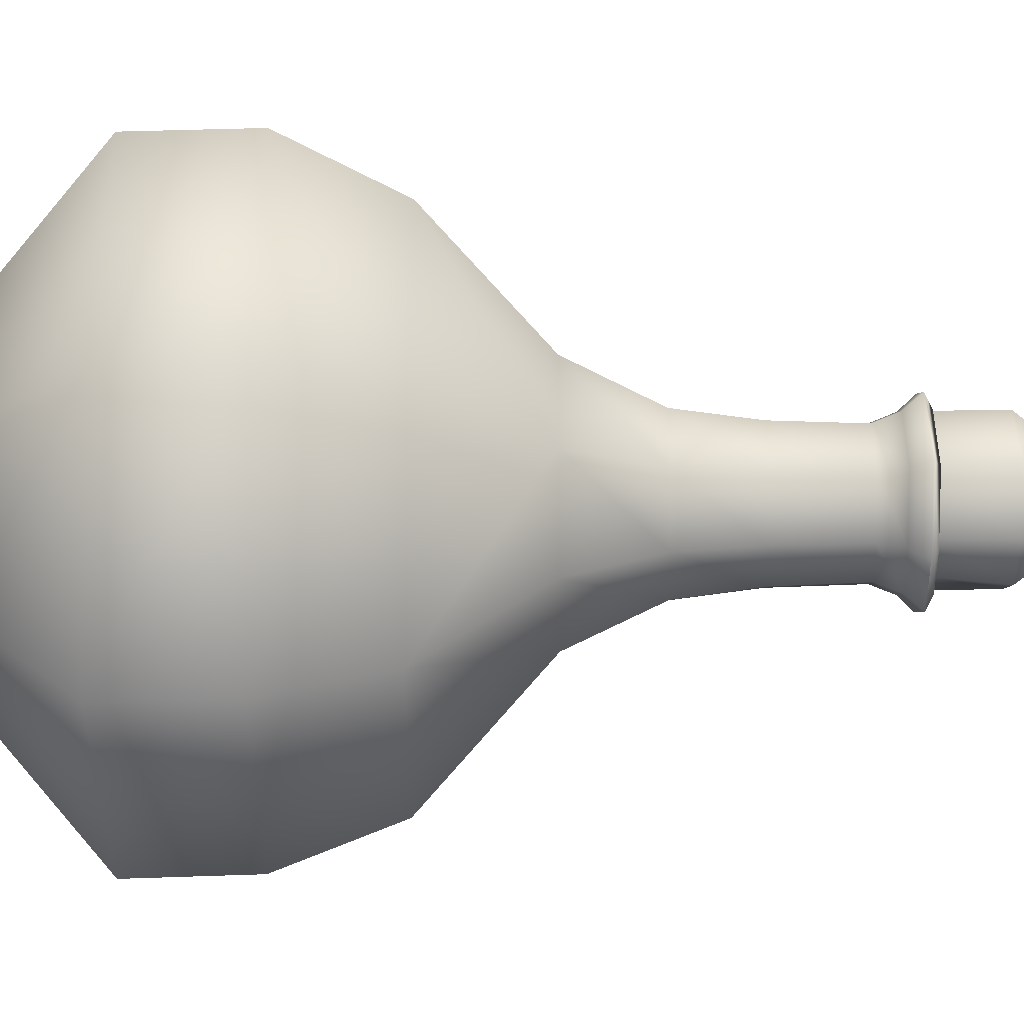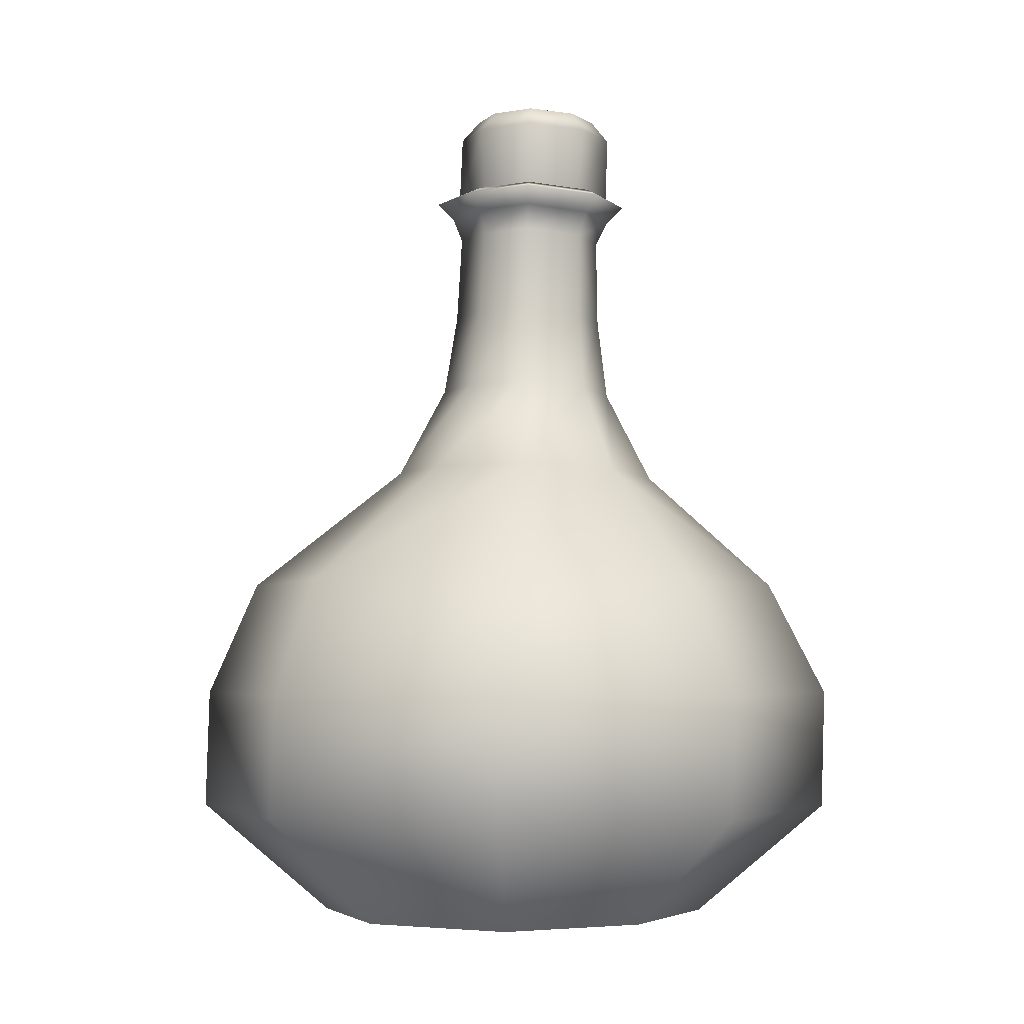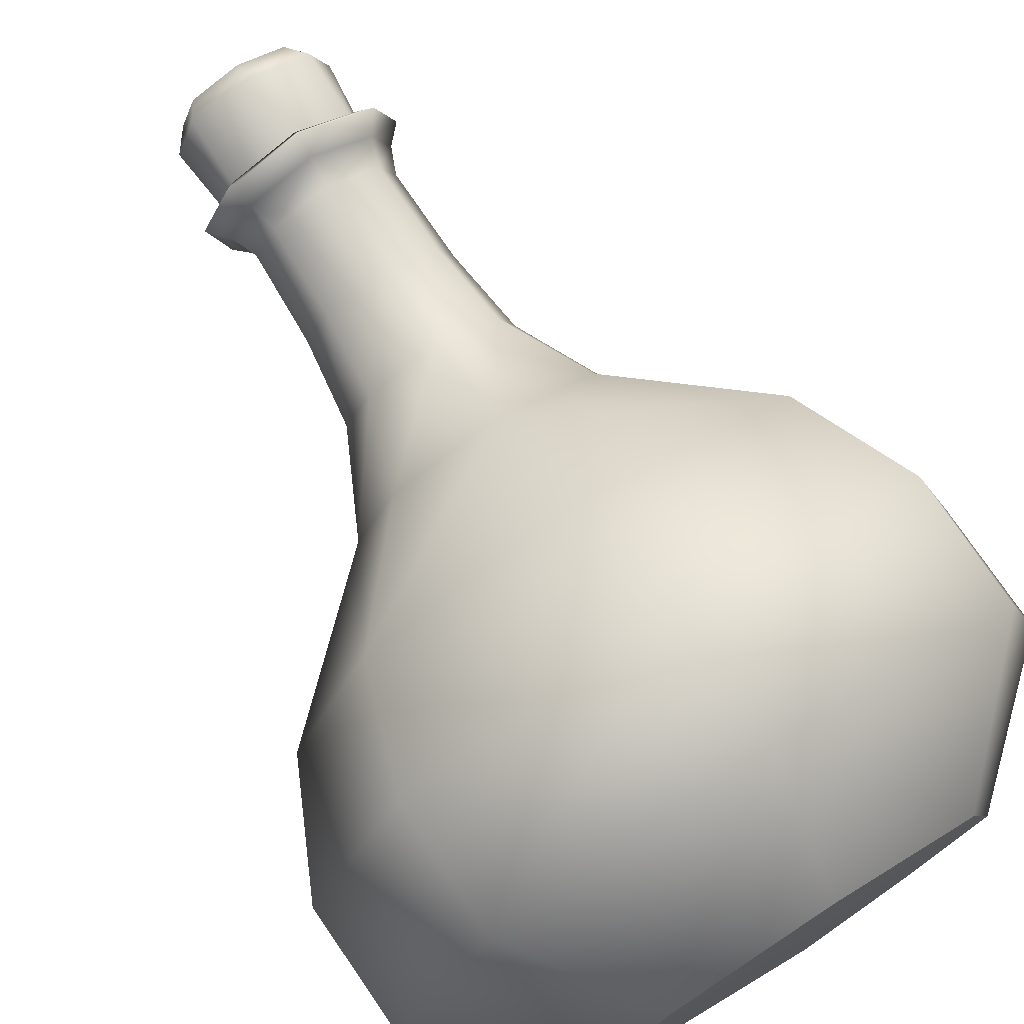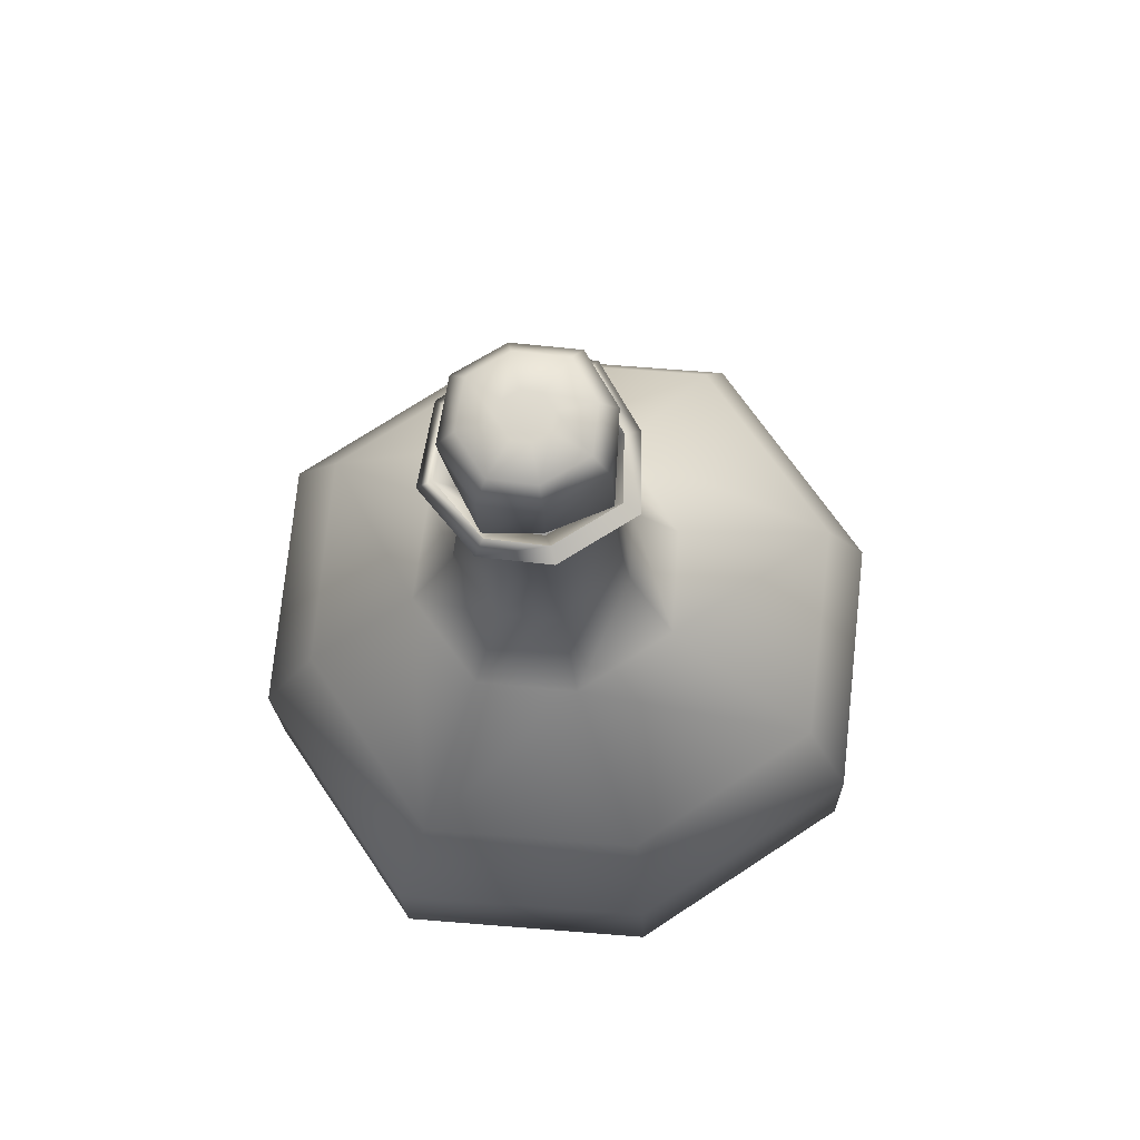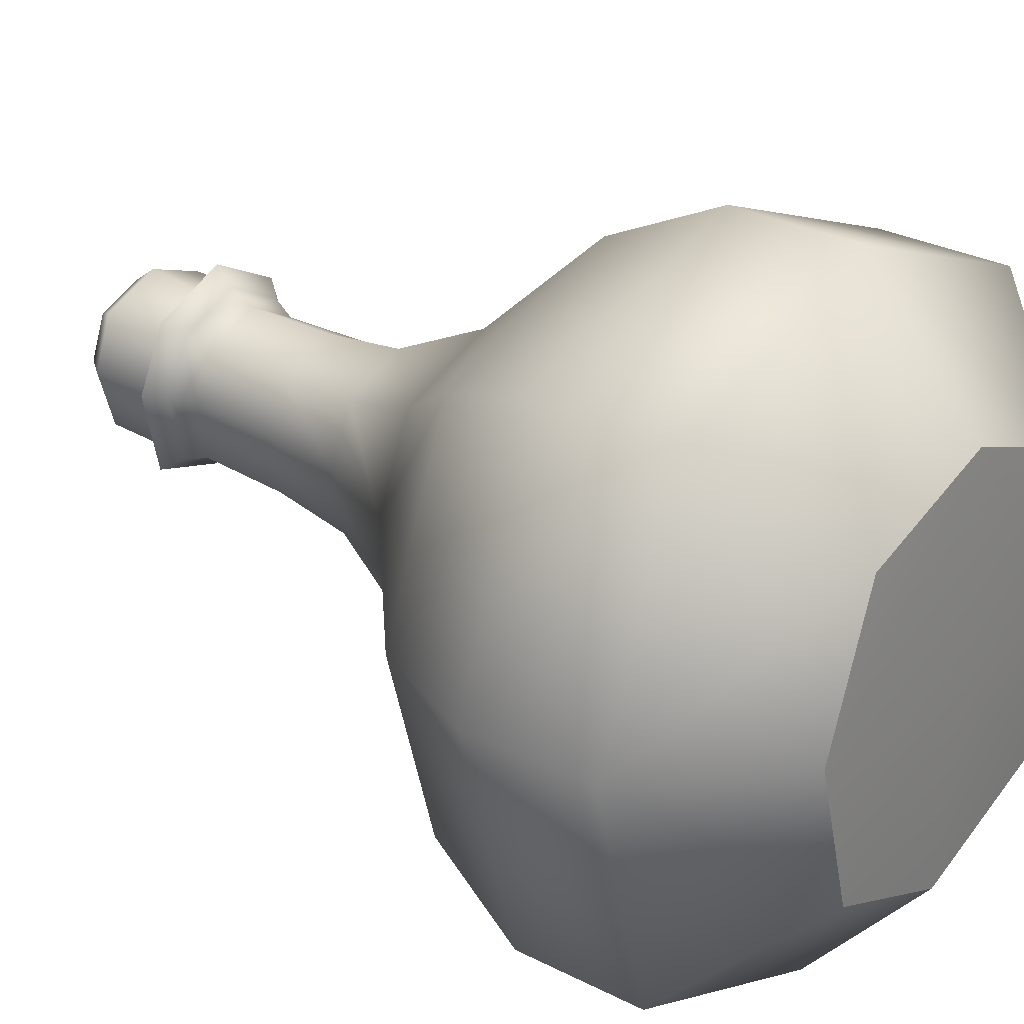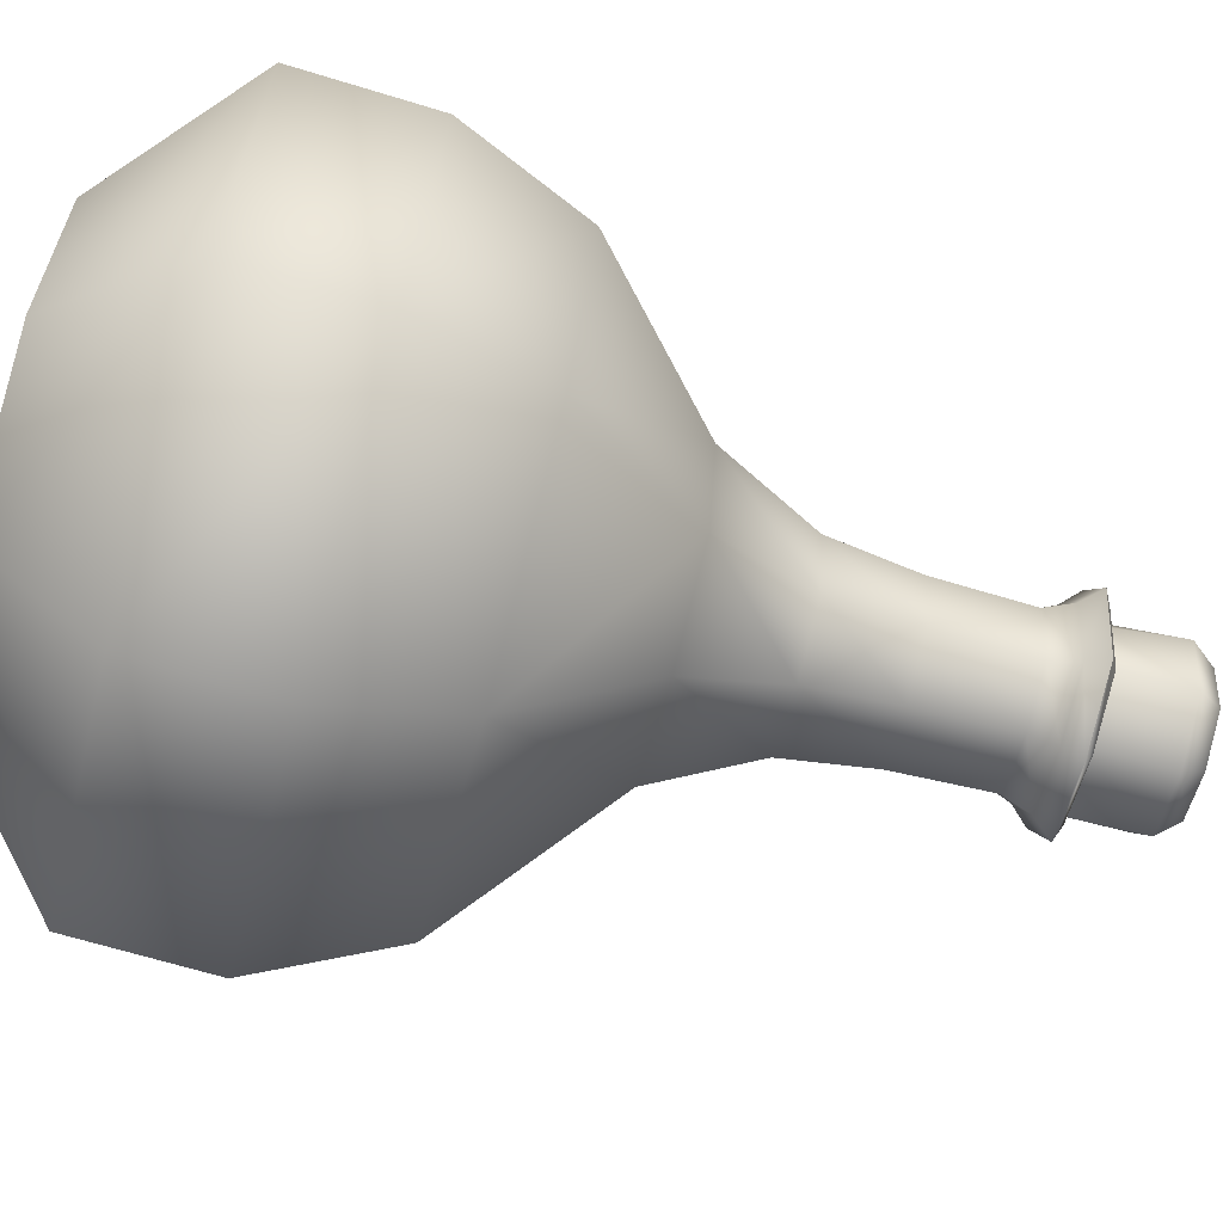
<metadata>
{"format":"obj","ext":"obj","renderer":"f3d","projection":"perspective","resolution":1024,"background":"white","views":[{"elev":67.3,"azim":90.4,"up":"+Z"},{"elev":-3.6,"azim":-130.1,"up":"+Y"},{"elev":75.3,"azim":-32.7,"up":"+Z"},{"elev":72.3,"azim":78.6,"up":"+Y"},{"elev":28.5,"azim":-52.3,"up":"+Z"},{"elev":-74.0,"azim":75.0,"up":"+Z"}]}
</metadata>
<code>
g default
v -0.147 0.01762 0.1791
v 0.1948 0.01762 0.1614
v -0.09423 0.5805 0.1447
v 0.1387 0.5805 0.1327
v -0.1063 0.5885 -0.08817
v 0.1267 0.5885 -0.1002
v -0.1646 0.01762 -0.1627
v 0.1772 0.01762 -0.1804
v -0.2582 0.2992 0.3013
v -0.2876 0.2992 -0.2676
v 0.2813 0.2992 -0.2969
v 0.3107 0.2992 0.2719
v -0.2547 0.1525 0.2985
v -0.284 0.1525 -0.2704
v 0.2848 0.1525 -0.2998
v 0.3142 0.1525 0.2691
v -0.2351 0.4392 -0.2263
v -0.2102 0.4387 0.2491
v 0.2648 0.4388 0.2246
v 0.2407 0.4392 -0.2509
v -0.0436 0.8939 0.09633
v 0.08299 0.8939 0.08979
v 0.07645 0.9007 -0.03673
v -0.05013 0.9007 -0.03019
v -0.1388 0.5844 0.03763
v -0.3028 0.4389 0.0153
v -0.3702 0.2992 0.02234
v -0.3654 0.1525 0.01857
v -0.2133 0.01762 0.01069
v 0.2447 0.01762 -0.01296
v 0.3968 0.1525 -0.0208
v 0.3921 0.2992 -0.01702
v 0.334 0.4389 -0.01759
v 0.1733 0.5844 0.02151
v 0.1023 0.8973 0.03539
v -0.06733 0.8973 0.04415
v 0.02762 0.01776 0.2297
v 0.03565 0.1527 0.3852
v 0.03094 0.2993 0.3891
v 0.03228 0.4389 0.321
v 0.02536 0.5806 0.1864
v 0.02187 0.8941 0.1245
v 0.01293 0.9009 -0.04876
v 0.008891 0.5886 -0.1325
v -0.001354 0.4395 -0.3303
v -0.009298 0.2993 -0.3901
v -0.00459 0.1527 -0.394
v 0.00344 0.01776 -0.2385
v 0.01553 0.006002 -0.004368
v -0.05594 0.6907 0.1036
v -0.08473 0.6941 0.03679
v -0.06373 0.6973 -0.04834
v 0.01163 0.6976 -0.07462
v 0.08817 0.6973 -0.05618
v 0.1189 0.6941 0.02627
v 0.09607 0.6907 0.09571
v 0.02238 0.6909 0.1335
v -0.05289 0.9535 0.1111
v 0.02277 0.9536 0.1419
v -0.08068 0.9562 0.04834
v 0.0124 0.9589 -0.05902
v -0.06047 0.9588 -0.03563
v 0.09389 0.9535 0.1035
v 0.116 0.9562 0.03818
v 0.08632 0.9588 -0.04321
v -0.03101 0.8976 0.08702
v 0.02105 0.8977 0.1087
v -0.05015 0.8994 0.04482
v 0.01391 0.9014 -0.0297
v -0.03644 0.9013 -0.01396
v 0.06982 0.8976 0.08181
v 0.08527 0.8994 0.03783
v 0.06483 0.9013 -0.0192
v -0.04486 0.6902 0.09578
v 0.02183 0.6904 0.1228
v -0.07093 0.6929 0.03939
v 0.01253 0.6955 -0.05734
v -0.05373 0.6951 -0.03545
v 0.08446 0.6902 0.0891
v 0.1055 0.6929 0.03028
v 0.07977 0.6951 -0.04234
v -0.07952 0.5792 0.1319
v 0.02468 0.5793 0.1735
v -0.1214 0.583 0.04124
v 0.01004 0.5869 -0.1103
v -0.09491 0.5868 -0.07482
v 0.1228 0.5792 0.1214
v 0.1564 0.583 0.02688
v 0.1168 0.5868 -0.08576
v -0.1834 0.4268 0.2147
v 0.03184 0.4272 0.2983
v -0.2722 0.4347 0.02091
v 0.001359 0.4427 -0.2923
v -0.2174 0.4425 -0.2148
v 0.2351 0.4268 0.1931
v 0.3056 0.4347 -0.008958
v 0.2247 0.4425 -0.2376
v -0.2264 0.2878 0.2629
v 0.03536 0.2879 0.3653
v -0.3351 0.2973 0.02684
v -0.00176 0.307 -0.3541
v -0.2689 0.3069 -0.2605
v 0.2826 0.2878 0.2366
v 0.369 0.2973 -0.009564
v 0.271 0.3069 -0.2884
v -0.2222 0.1418 0.2434
v 0.03398 0.142 0.3385
v -0.3289 0.1508 0.0215
v -0.000903 0.1599 -0.3375
v -0.2637 0.1597 -0.2482
v 0.2765 0.1418 0.2176
v 0.3623 0.1508 -0.01423
v 0.2671 0.1597 -0.2756
v -0.1264 0.04159 0.1431
v 0.02675 0.04174 0.1984
v 0.01631 0.04709 -0.00397
v -0.1904 0.04696 0.00997
v 0.005868 0.05247 -0.2063
v -0.1517 0.05233 -0.1512
v 0.1716 0.04159 0.1277
v 0.2233 0.04696 -0.01142
v 0.1665 0.05233 -0.1676
v -0.0522 0.9233 0.1078
v -0.07956 0.9267 0.04653
v -0.05968 0.9301 -0.03709
v 0.01237 0.9303 -0.05956
v 0.08529 0.9301 -0.04458
v 0.1147 0.9267 0.0365
v 0.09277 0.9233 0.1003
v 0.02262 0.9235 0.1389
v -0.07132 0.7911 0.03982
v -0.04641 0.7877 0.09612
v 0.02184 0.7878 0.1237
v 0.08578 0.7877 0.0893
v 0.1058 0.7911 0.03068
v 0.07896 0.7945 -0.04282
v 0.01249 0.7946 -0.05721
v -0.05323 0.7945 -0.03599
v -0.06601 0.9439 0.1237
v 0.02371 0.944 0.1601
v 0.1081 0.9439 0.1147
v 0.134 0.947 0.03671
v -0.07465 0.9502 -0.05005
v 0.01143 0.9502 -0.07779
v -0.09877 0.947 0.04873
v 0.09881 0.9502 -0.05901
g Flask1 Flask
f 1 37 38 13
f 114 115 116 117
f 14 47 48 7
f 29 49 37 1
f 2 30 31 16
f 28 29 1 13
f 25 26 18 3
f 5 44 45 17
f 19 33 34 4
f 18 40 41 3
f 27 28 13 9
f 10 46 47 14
f 16 31 32 12
f 13 38 39 9
f 26 27 9 18
f 9 39 40 18
f 12 32 33 19
f 17 45 46 10
f 3 41 57 50
f 4 34 55 56
f 52 53 44 5
f 50 51 25 3
f 21 42 130 123
f 22 35 128 129
f 125 126 43 24
f 123 124 36 21
f 17 26 25 5
f 10 27 26 17
f 14 28 27 10
f 7 29 28 14
f 7 48 49 29
f 31 30 8 15
f 32 31 15 11
f 33 32 11 20
f 34 33 20 6
f 54 55 34 6
f 127 128 35 23
f 117 116 118 119
f 24 36 124 125
f 5 25 51 52
f 38 37 2 16
f 39 38 16 12
f 40 39 12 19
f 41 40 19 4
f 56 57 41 4
f 129 130 42 22
f 116 115 120 121
f 118 116 121 122
f 23 43 126 127
f 6 44 53 54
f 45 44 6 20
f 46 45 20 11
f 47 46 11 15
f 48 47 15 8
f 49 48 8 30
f 37 49 30 2
f 36 131 132 21
f 138 131 36 24
f 43 137 138 24
f 136 137 43 23
f 35 135 136 23
f 134 135 35 22
f 42 133 134 22
f 132 133 42 21
f 58 59 67 66
f 60 58 66 68
f 61 62 70 69
f 62 60 68 70
f 59 63 71 67
f 63 64 72 71
f 64 65 73 72
f 65 61 69 73
f 66 67 75 74
f 68 66 74 76
f 69 70 78 77
f 70 68 76 78
f 67 71 79 75
f 71 72 80 79
f 72 73 81 80
f 73 69 77 81
f 74 75 83 82
f 76 74 82 84
f 77 78 86 85
f 78 76 84 86
f 75 79 87 83
f 79 80 88 87
f 80 81 89 88
f 81 77 85 89
f 82 83 91 90
f 84 82 90 92
f 85 86 94 93
f 86 84 92 94
f 83 87 95 91
f 87 88 96 95
f 88 89 97 96
f 89 85 93 97
f 90 91 99 98
f 92 90 98 100
f 93 94 102 101
f 94 92 100 102
f 91 95 103 99
f 95 96 104 103
f 96 97 105 104
f 97 93 101 105
f 98 99 107 106
f 100 98 106 108
f 101 102 110 109
f 102 100 108 110
f 99 103 111 107
f 103 104 112 111
f 104 105 113 112
f 105 101 109 113
f 106 107 115 114
f 108 106 114 117
f 109 110 119 118
f 110 108 117 119
f 107 111 120 115
f 111 112 121 120
f 112 113 122 121
f 113 109 118 122
f 132 131 51 50
f 50 57 133 132
f 134 133 57 56
f 56 55 135 134
f 136 135 55 54
f 54 53 137 136
f 138 137 53 52
f 52 51 131 138
f 139 140 59 58
f 145 139 58 60
f 140 141 63 59
f 141 142 64 63
f 142 146 65 64
f 143 145 60 62
f 144 143 62 61
f 146 144 61 65
f 145 124 123 139
f 125 124 145 143
f 144 126 125 143
f 127 126 144 146
f 142 128 127 146
f 129 128 142 141
f 140 130 129 141
f 123 130 140 139
g default
v -0.0541 0.9422 0.1044
v 0.01531 0.9424 0.1236
v 0.01531 0.8867 0.0924
v -0.03037 0.8864 0.08085
v -0.0671 0.9447 0.04059
v -0.03835 0.8881 0.03878
v 0.01532 0.9473 -0.04539
v -0.0545 0.9472 -0.03454
v -0.03101 0.8898 -0.01105
v 0.01532 0.8899 -0.01787
v 0.08414 0.9422 0.1043
v 0.06059 0.8864 0.08081
v 0.09772 0.9447 0.04059
v 0.06897 0.8881 0.03878
v 0.08454 0.9472 -0.03451
v 0.06122 0.8898 -0.01102
v 0.01522 0.8871 0.03659
v -0.05473 1.033 0.1066
v 0.01524 1.033 0.1337
v -0.07681 1.036 0.04249
v -0.05316 1.038 -0.03016
v 0.01523 1.038 -0.05241
v 0.08475 1.033 0.1067
v 0.1072 1.036 0.0425
v 0.08317 1.038 -0.03027
v -0.03947 1.059 0.09278
v 0.01522 1.059 0.1138
v -0.05673 1.061 0.0429
v -0.03803 1.063 -0.0138
v 0.01521 1.063 -0.03127
v 0.06954 1.059 0.09287
v 0.08703 1.061 0.04292
v 0.06808 1.063 -0.01388
v -0.006175 1.064 0.06176
v 0.01517 1.064 0.07023
v -0.01341 1.065 0.04215
v -0.005562 1.065 0.02026
v 0.01516 1.065 0.01282
v 0.03638 1.064 0.0618
v 0.04369 1.065 0.04215
v 0.03576 1.065 0.02022
v 0.01514 1.065 0.04165
g Flask Cork
f 147 150 149 148
f 151 152 150 147
f 153 156 155 154
f 154 155 152 151
f 148 149 158 157
f 157 158 160 159
f 159 160 162 161
f 161 162 156 153
f 163 149 150 152
f 155 156 163 152
f 158 149 163 160
f 162 160 163 156
f 147 148 165 164
f 151 147 164 166
f 153 154 167 168
f 154 151 166 167
f 148 157 169 165
f 157 159 170 169
f 159 161 171 170
f 161 153 168 171
f 164 165 173 172
f 166 164 172 174
f 168 167 175 176
f 167 166 174 175
f 165 169 177 173
f 169 170 178 177
f 170 171 179 178
f 171 168 176 179
f 172 173 181 180
f 174 172 180 182
f 176 175 183 184
f 175 174 182 183
f 173 177 185 181
f 177 178 186 185
f 178 179 187 186
f 179 176 184 187
f 188 182 180 181
f 188 184 183 182
f 188 181 185 186
f 188 186 187 184

</code>
